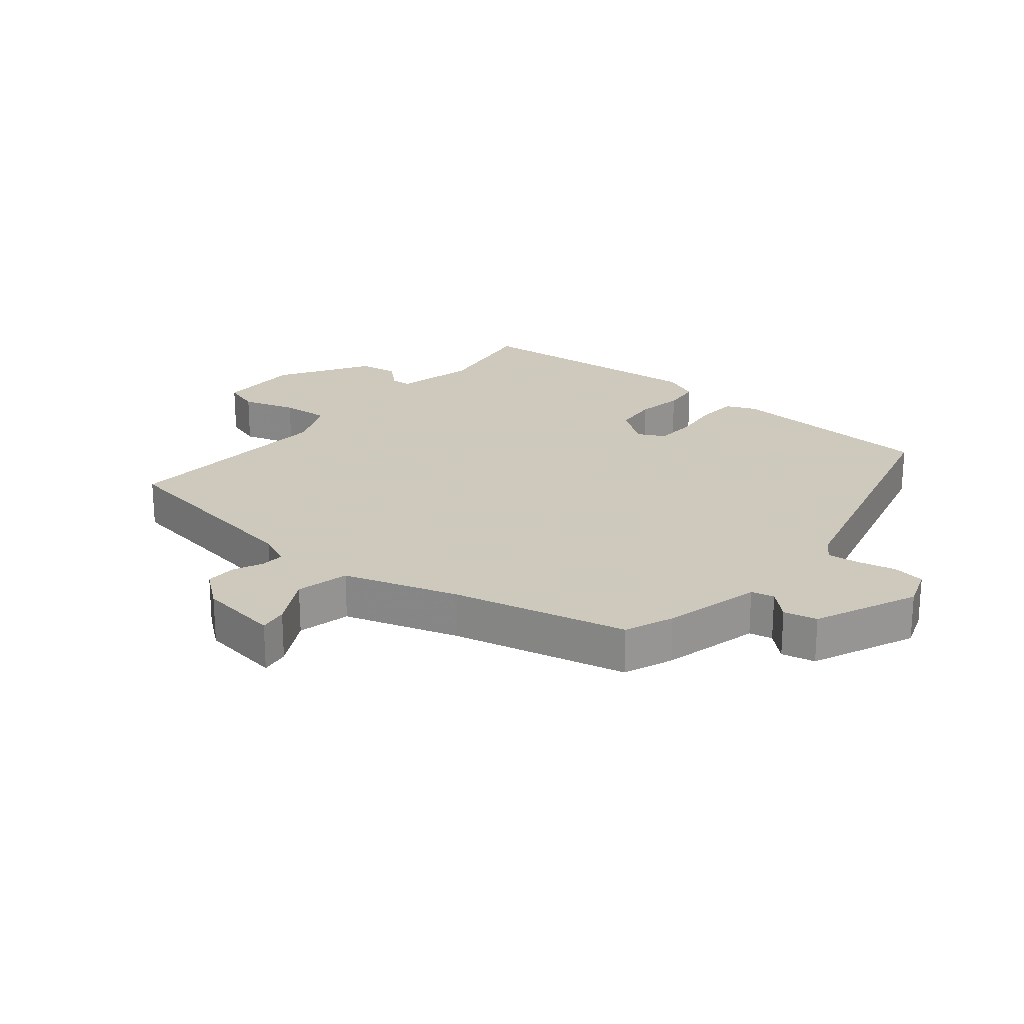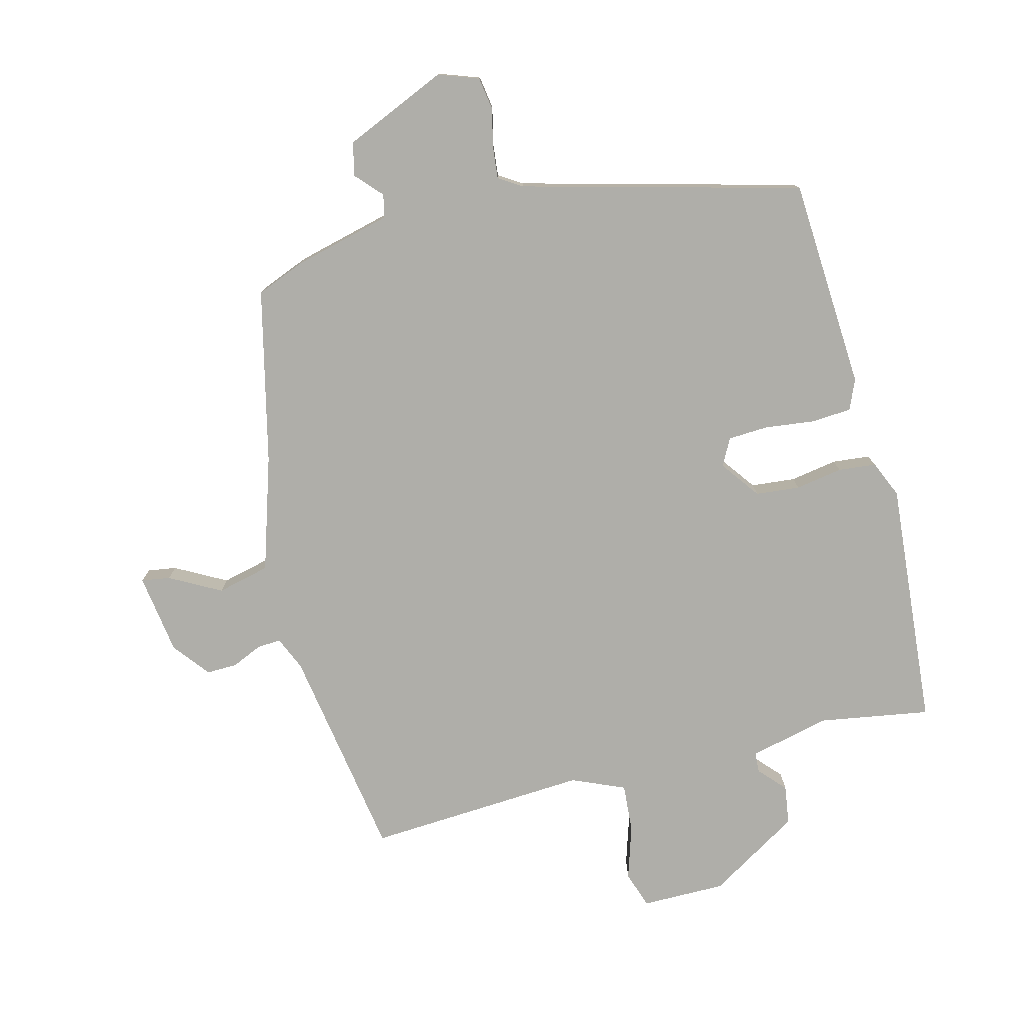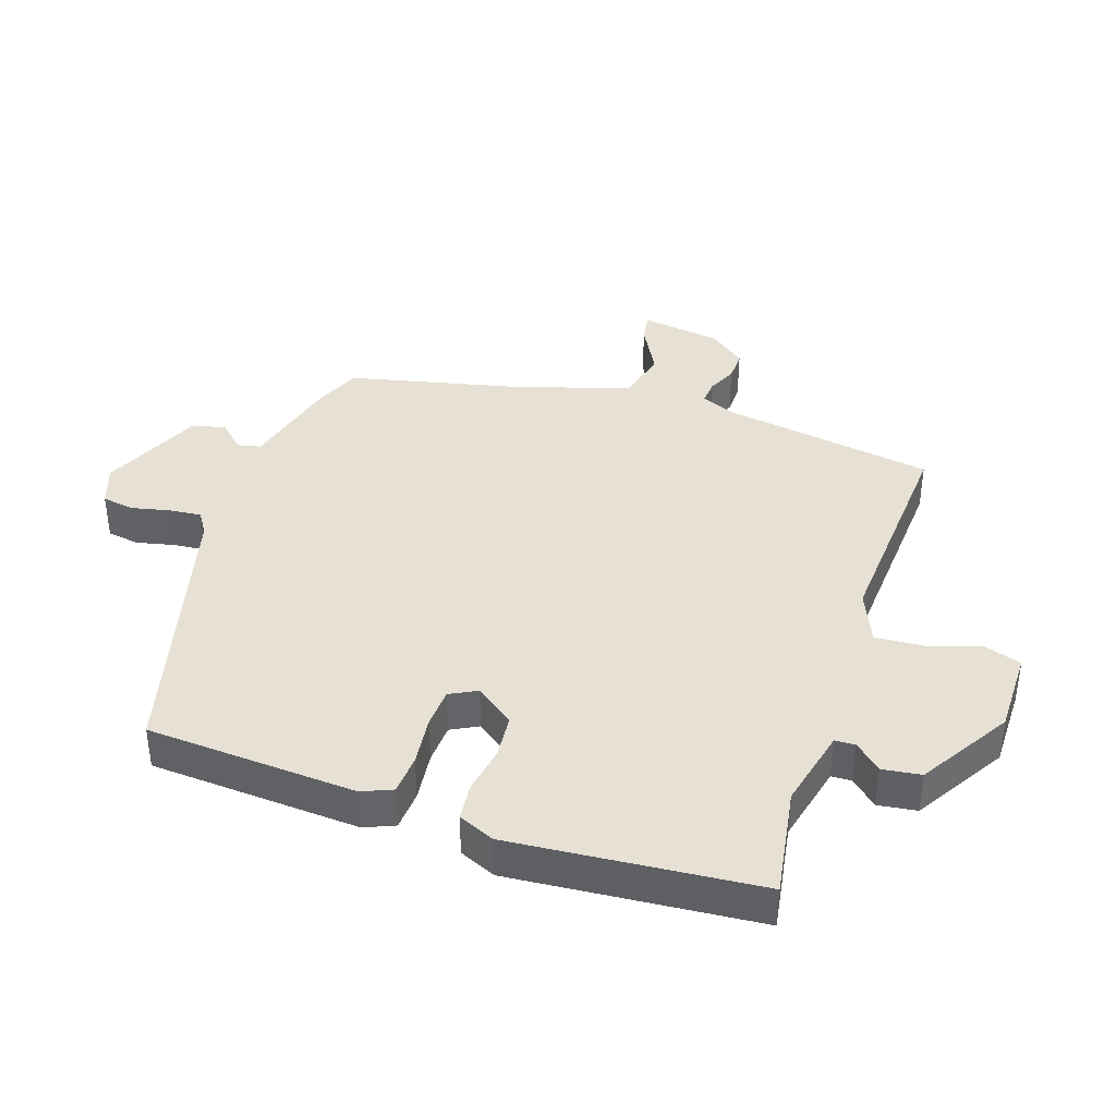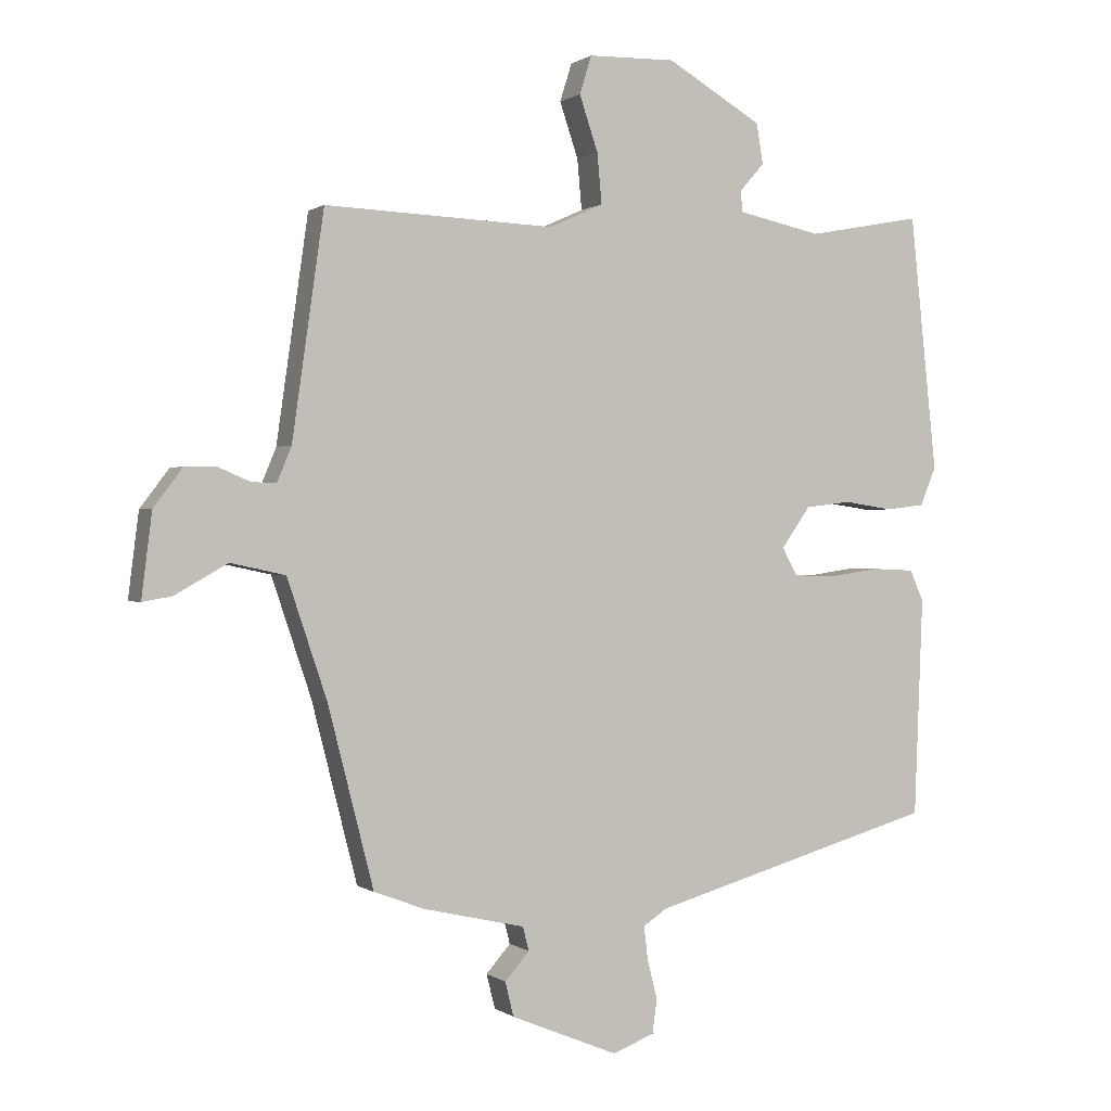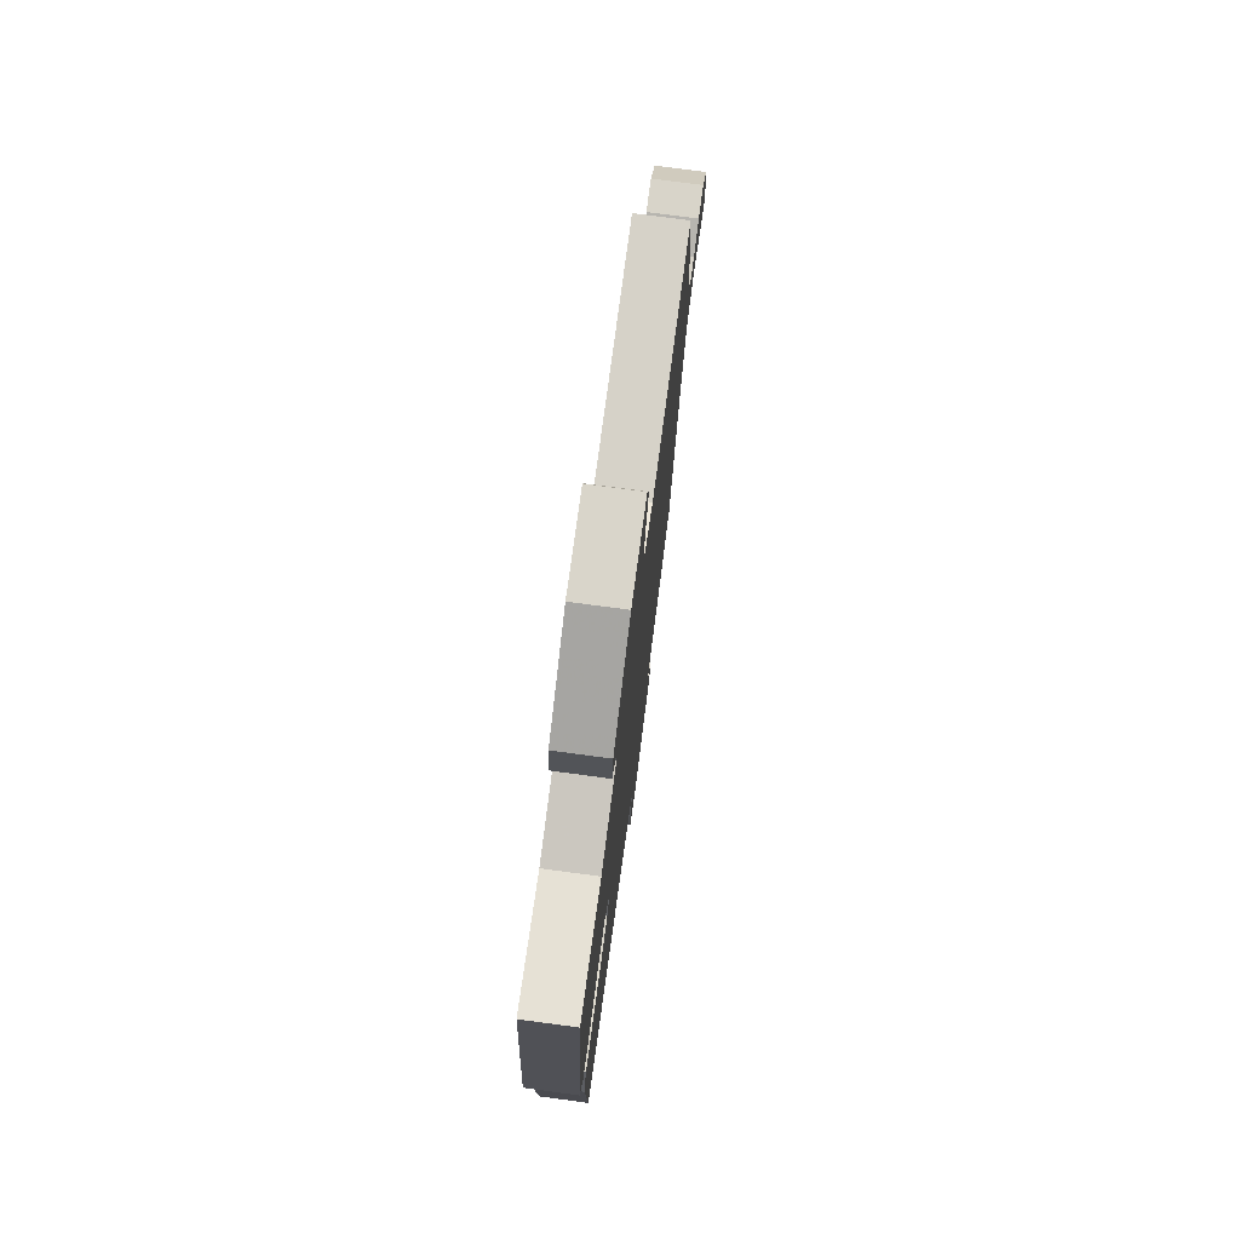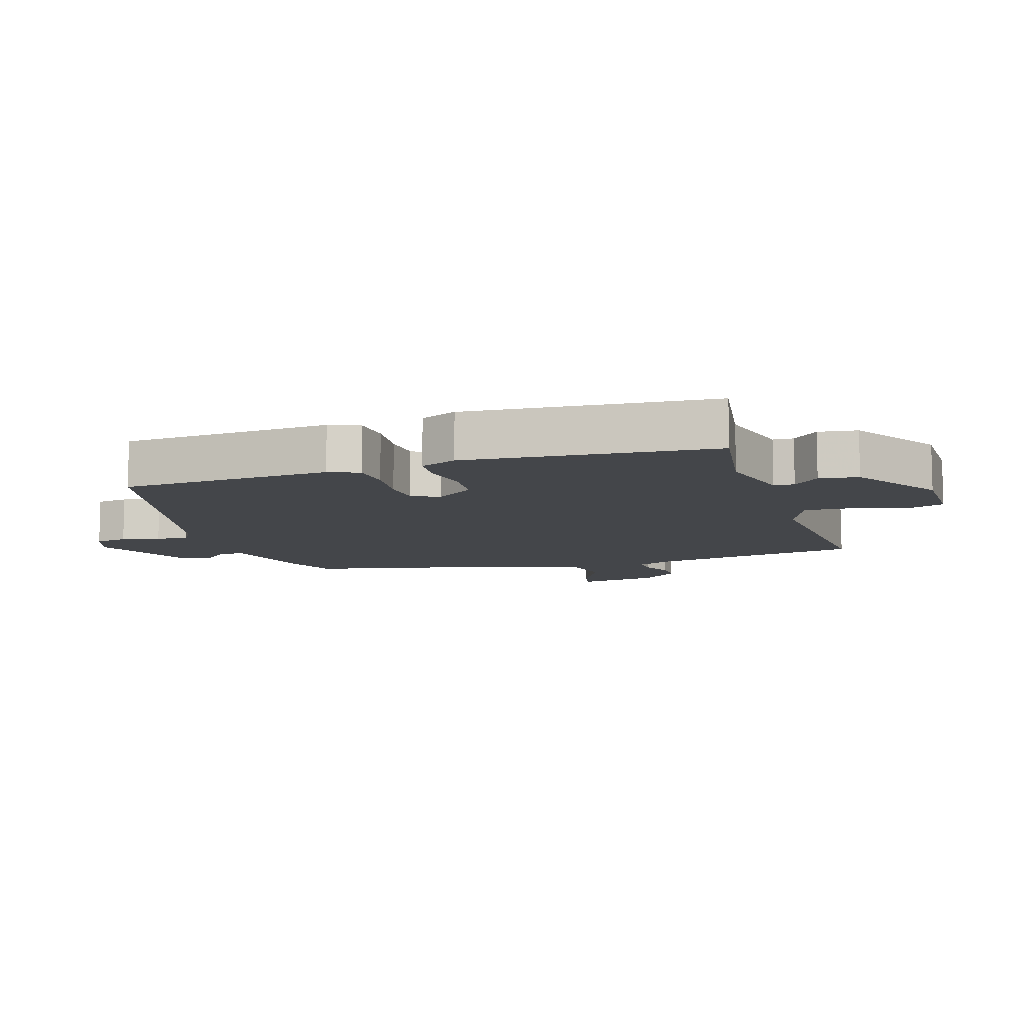
<metadata>
{"format":"obj","ext":"obj","renderer":"f3d","projection":"perspective","resolution":1024,"background":"white","views":[{"elev":22.6,"azim":130.6,"up":"+Y"},{"elev":-77.5,"azim":-164.5,"up":"+Y"},{"elev":39.1,"azim":-70.3,"up":"+Y"},{"elev":0.6,"azim":155.8,"up":"+Z"},{"elev":75.7,"azim":-82.4,"up":"+Z"},{"elev":-9.6,"azim":-70.8,"up":"+Y"}]}
</metadata>
<code>
v -0.462 0.07 0.505
v -0.289 0.07 0.473
v -0.162 0.07 0.5
v -0.16 0.07 0.532
v -0.197 0.07 0.574
v -0.187 0.07 0.635
v -0.043 0.07 0.719
v 0.089 0.07 0.716
v 0.107 0.07 0.658
v 0.079 0.07 0.575
v 0.072 0.07 0.499
v 0.154 0.07 0.462
v 0.501 0.07 0.476
v 0.549 0.07 0.139
v 0.571 0.07 0.086
v 0.609 0.07 0.088
v 0.656 0.07 0.108
v 0.704 0.07 0.108
v 0.748 0.07 0.05
v 0.764 0.07 -0.077
v 0.719 0.07 -0.069
v 0.64 0.07 -0.024
v 0.557 0.07 -0.042
v 0.497 0.07 -0.22
v 0.428 0.07 -0.491
v 0.351 0.07 -0.52
v 0.198 0.07 -0.555
v 0.189 0.07 -0.591
v 0.226 0.07 -0.633
v 0.213 0.07 -0.685
v 0.051 0.07 -0.752
v -0.012 0.07 -0.728
v -0.019 0.07 -0.677
v -0.004 0.07 -0.617
v 0.002 0.07 -0.567
v -0.034 0.07 -0.543
v -0.468 0.07 -0.42
v -0.481 0.07 -0.089
v -0.46 0.07 -0.042
v -0.397 0.07 -0.039
v -0.319 0.07 -0.05
v -0.256 0.07 -0.048
v -0.233 0.07 -0.006
v -0.277 0.07 0.056
v -0.346 0.07 0.064
v -0.42 0.07 0.053
v -0.479 0.07 0.06
v -0.503 0.07 0.118
v -0.462 0 0.505
v -0.289 0 0.473
v -0.162 0 0.5
v -0.16 0 0.532
v -0.197 0 0.574
v -0.187 0 0.635
v -0.043 0 0.719
v 0.089 0 0.716
v 0.107 0 0.658
v 0.079 0 0.575
v 0.072 0 0.499
v 0.154 0 0.462
v 0.501 0 0.476
v 0.549 0 0.139
v 0.571 0 0.086
v 0.609 0 0.088
v 0.656 0 0.108
v 0.704 0 0.108
v 0.748 0 0.05
v 0.764 0 -0.077
v 0.719 0 -0.069
v 0.64 0 -0.024
v 0.557 0 -0.042
v 0.497 0 -0.22
v 0.428 0 -0.491
v 0.351 0 -0.52
v 0.198 0 -0.555
v 0.189 0 -0.591
v 0.226 0 -0.633
v 0.213 0 -0.685
v 0.051 0 -0.752
v -0.012 0 -0.728
v -0.019 0 -0.677
v -0.004 0 -0.617
v 0.002 0 -0.567
v -0.034 0 -0.543
v -0.468 0 -0.42
v -0.481 0 -0.089
v -0.46 0 -0.042
v -0.397 0 -0.039
v -0.319 0 -0.05
v -0.256 0 -0.048
v -0.233 0 -0.006
v -0.277 0 0.056
v -0.346 0 0.064
v -0.42 0 0.053
v -0.479 0 0.06
v -0.503 0 0.118
f 48 1 2
f 47 48 2
f 46 47 2
f 45 46 2
f 44 45 2 3
f 43 44 3
f 39 40 41
f 38 39 41
f 37 38 41
f 36 37 41
f 35 36 41 42
f 32 33 34
f 31 32 34
f 30 31 34
f 29 30 34
f 28 29 34
f 27 28 34 35
f 35 42 43
f 27 35 43
f 26 27 43
f 25 26 43
f 24 25 43
f 20 21 22
f 19 20 22
f 18 19 22
f 17 18 22
f 16 17 22
f 15 16 22 23
f 24 43 3
f 23 24 3
f 15 23 3
f 14 15 3
f 8 9 10
f 7 8 10
f 6 7 10
f 5 6 10
f 4 5 10
f 4 10 11
f 3 4 11 12
f 12 13 14
f 3 12 14
f 50 49 96
f 50 96 95
f 50 95 94
f 50 94 93
f 51 50 93 92
f 51 92 91
f 89 88 87
f 89 87 86
f 89 86 85
f 89 85 84
f 90 89 84 83
f 82 81 80
f 82 80 79
f 82 79 78
f 82 78 77
f 82 77 76
f 83 82 76 75
f 91 90 83
f 91 83 75
f 91 75 74
f 91 74 73
f 91 73 72
f 70 69 68
f 70 68 67
f 70 67 66
f 70 66 65
f 70 65 64
f 71 70 64 63
f 51 91 72
f 51 72 71
f 51 71 63
f 51 63 62
f 58 57 56
f 58 56 55
f 58 55 54
f 58 54 53
f 58 53 52
f 59 58 52
f 60 59 52 51
f 62 61 60
f 62 60 51
f 1 49 50 2
f 2 50 51 3
f 3 51 52 4
f 4 52 53 5
f 5 53 54 6
f 6 54 55 7
f 7 55 56 8
f 8 56 57 9
f 9 57 58 10
f 10 58 59 11
f 11 59 60 12
f 12 60 61 13
f 13 61 62 14
f 14 62 63 15
f 15 63 64 16
f 16 64 65 17
f 17 65 66 18
f 18 66 67 19
f 19 67 68 20
f 20 68 69 21
f 21 69 70 22
f 22 70 71 23
f 23 71 72 24
f 24 72 73 25
f 25 73 74 26
f 26 74 75 27
f 27 75 76 28
f 28 76 77 29
f 29 77 78 30
f 30 78 79 31
f 31 79 80 32
f 32 80 81 33
f 33 81 82 34
f 34 82 83 35
f 35 83 84 36
f 36 84 85 37
f 37 85 86 38
f 38 86 87 39
f 39 87 88 40
f 40 88 89 41
f 41 89 90 42
f 42 90 91 43
f 43 91 92 44
f 44 92 93 45
f 45 93 94 46
f 46 94 95 47
f 47 95 96 48
f 48 96 49 1

</code>
